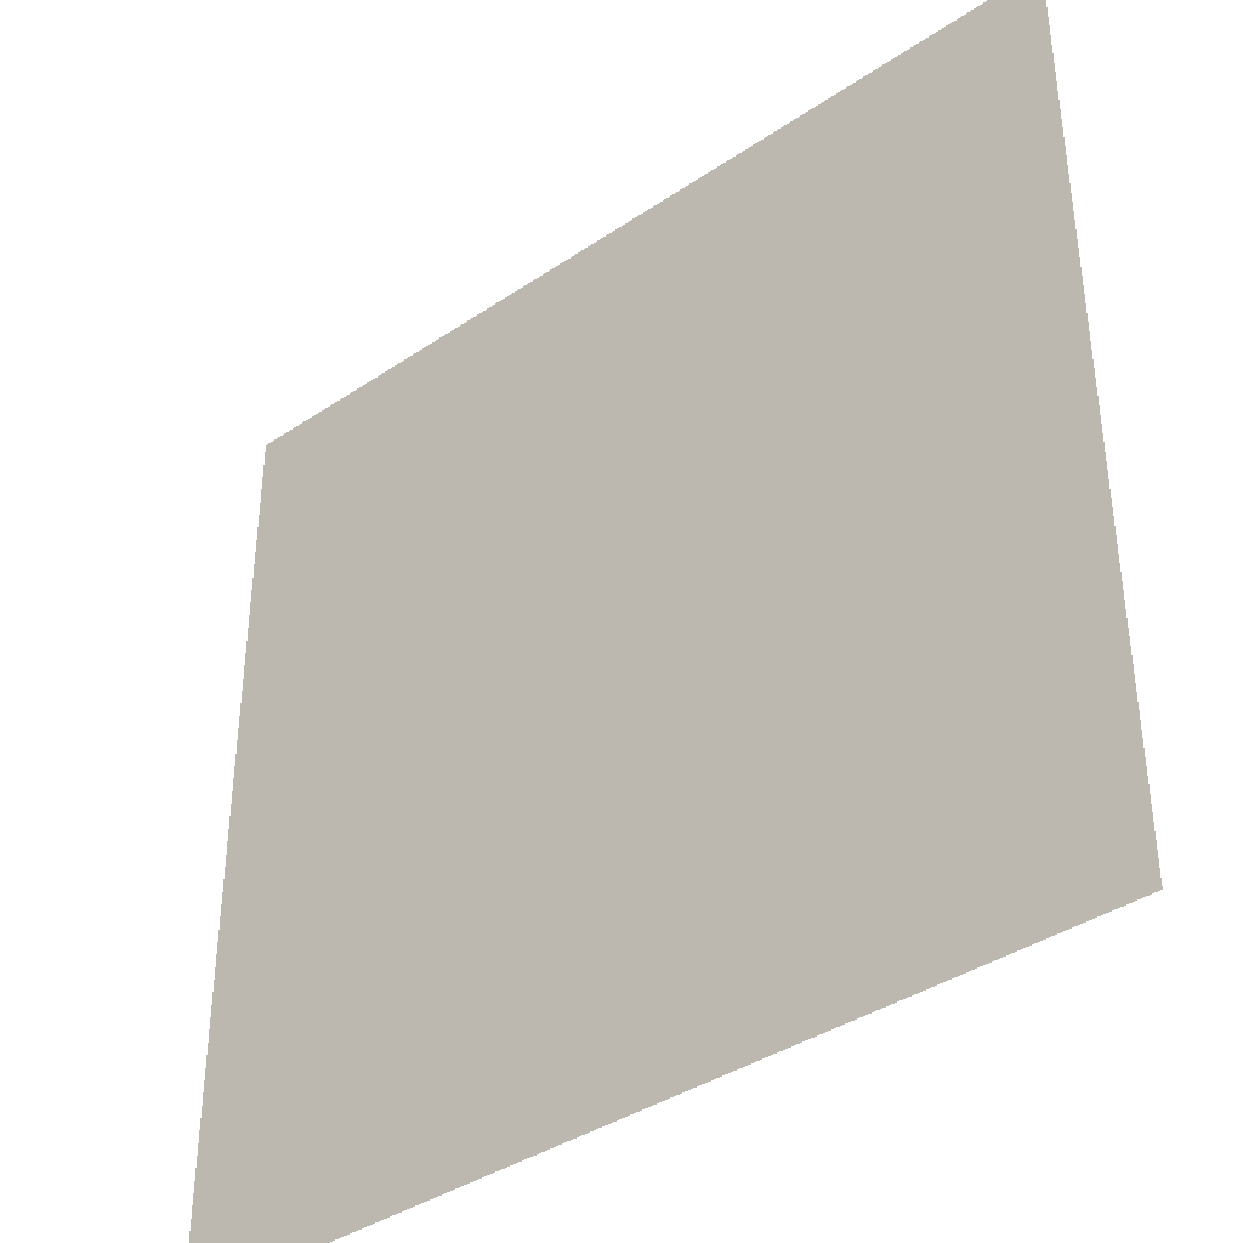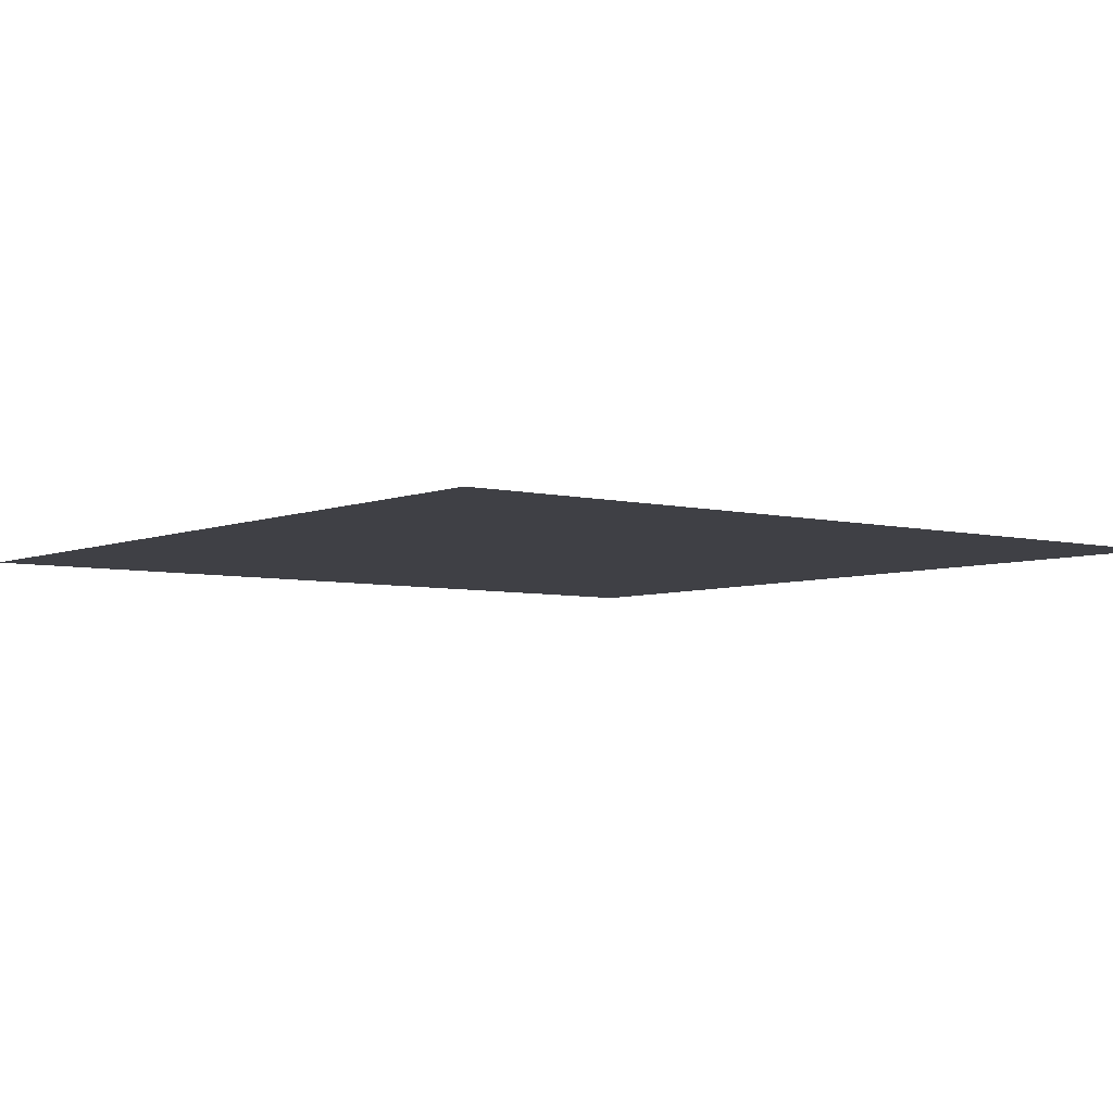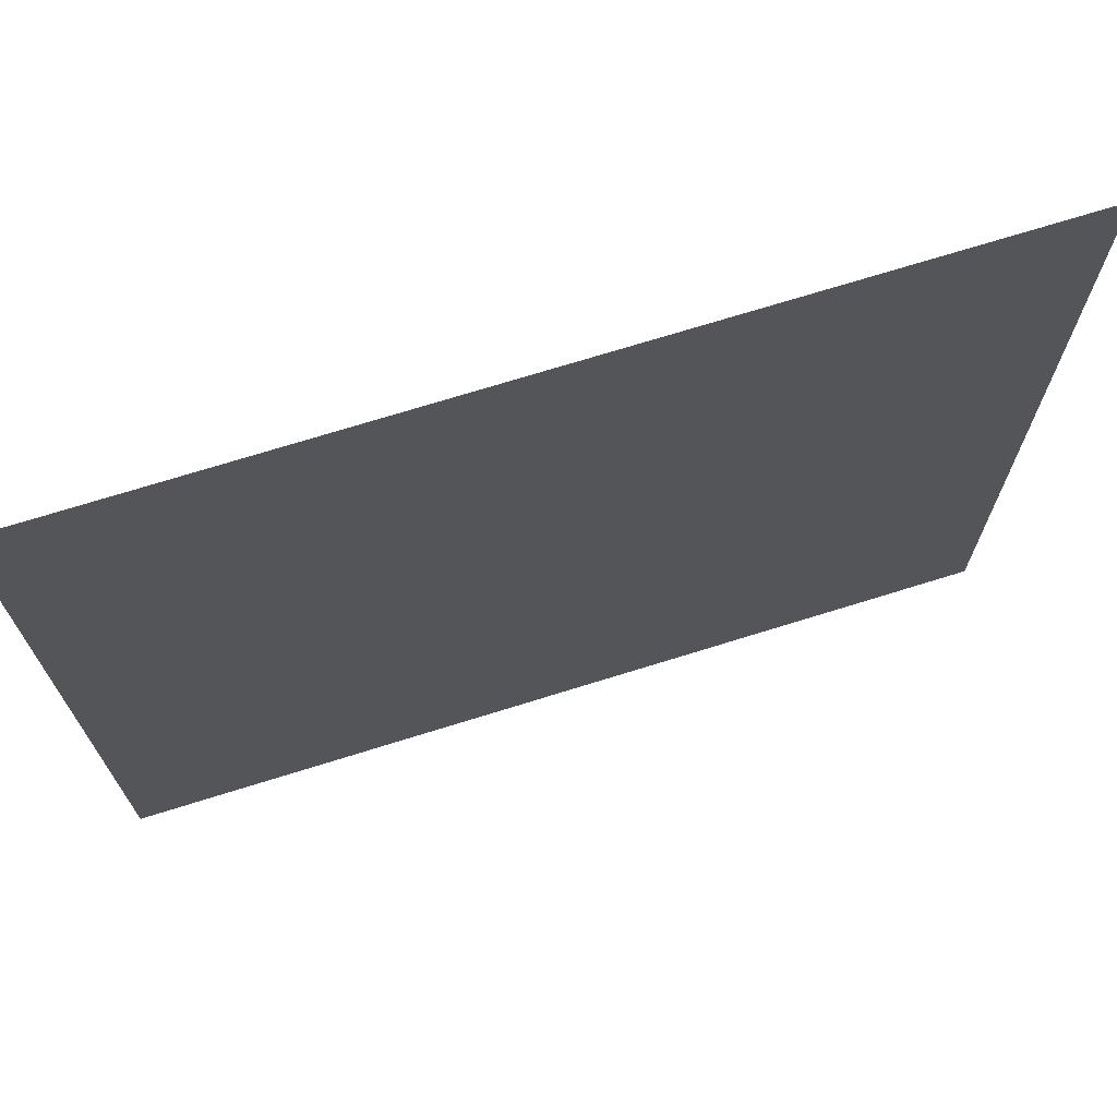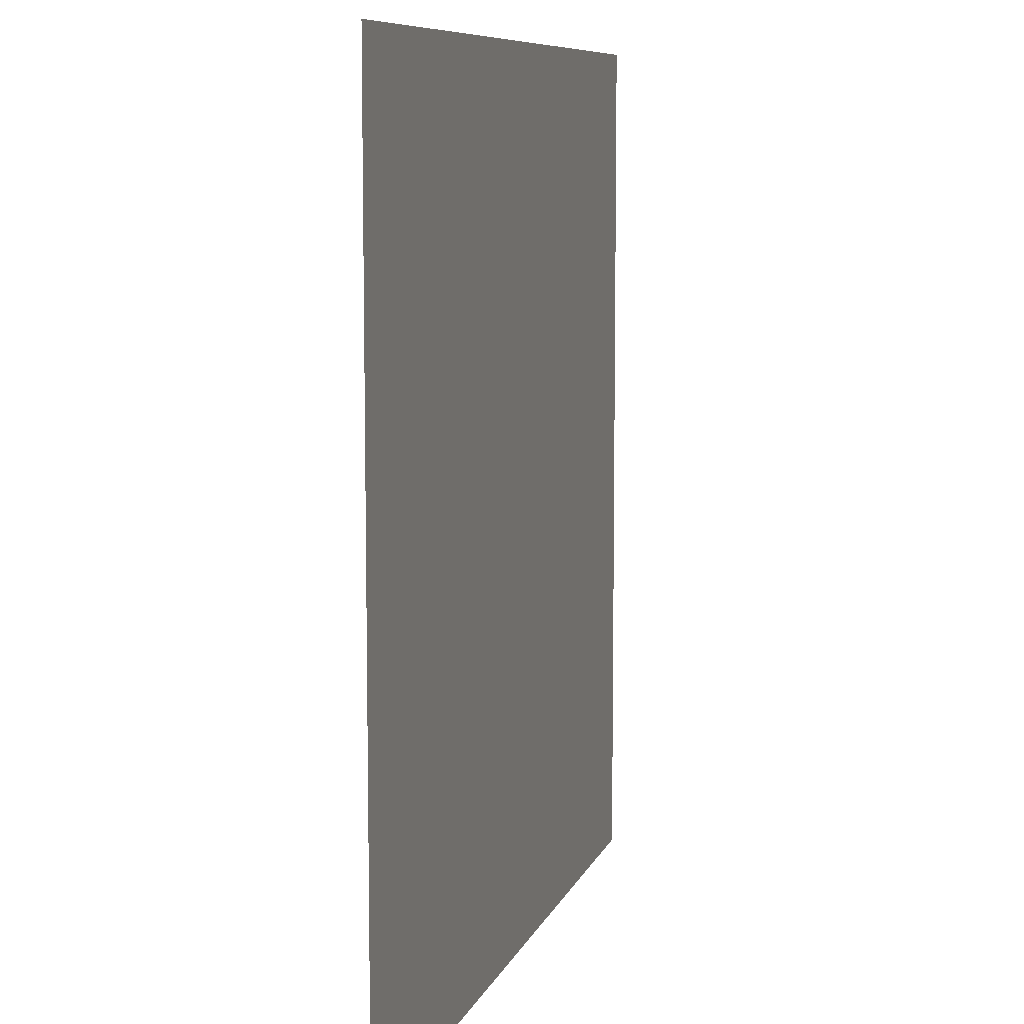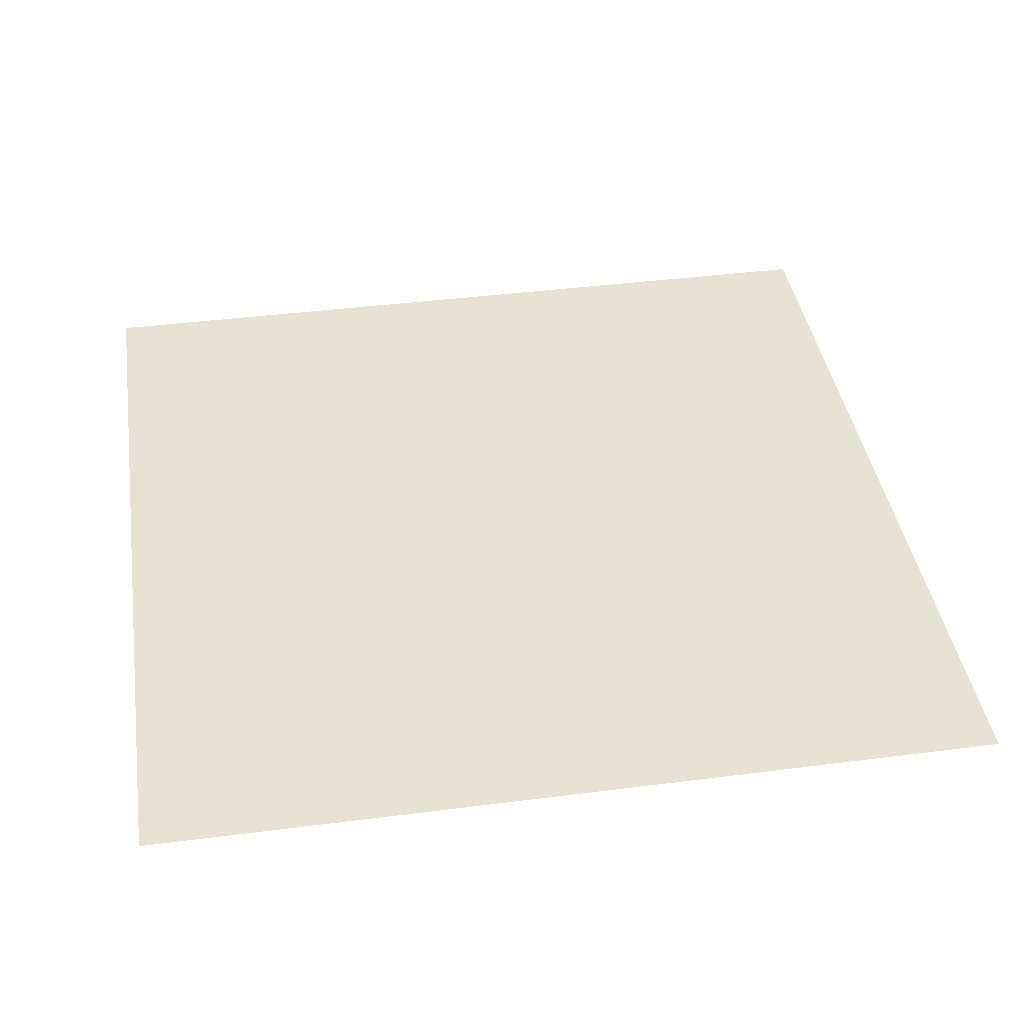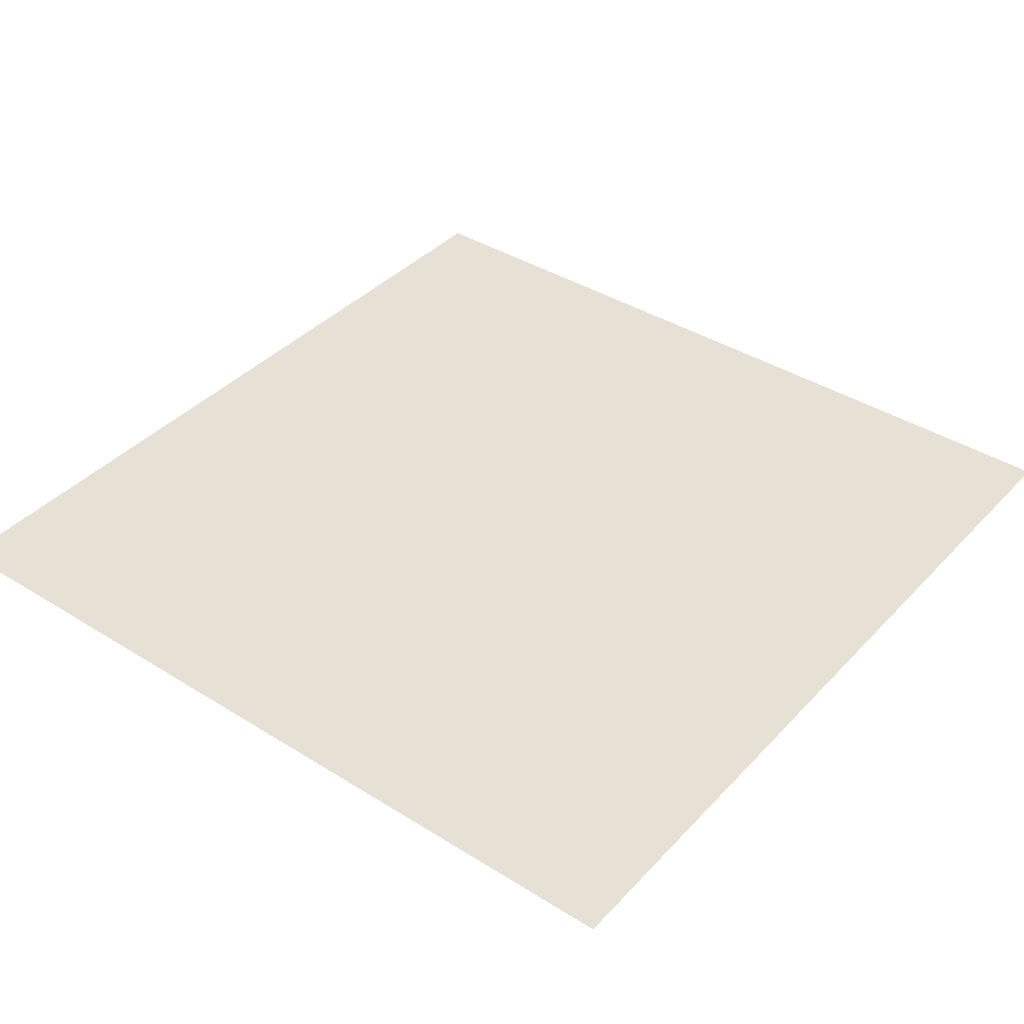
<metadata>
{"format":"obj","ext":"obj","renderer":"f3d","projection":"perspective","resolution":1024,"background":"white","views":[{"elev":-38.6,"azim":-139.6,"up":"+Y"},{"elev":-5.2,"azim":141.8,"up":"+Z"},{"elev":71.8,"azim":162.7,"up":"+Y"},{"elev":8.4,"azim":-75.0,"up":"+Y"},{"elev":40.8,"azim":171.1,"up":"+Z"},{"elev":39.2,"azim":128.0,"up":"+Z"}]}
</metadata>
<code>
v -15 -14 0
v -16 -14 0
v -16 -13 0
v -15 -13 0
g RPG---Escena2_mesh_0031
f 1 2 3 4

</code>
